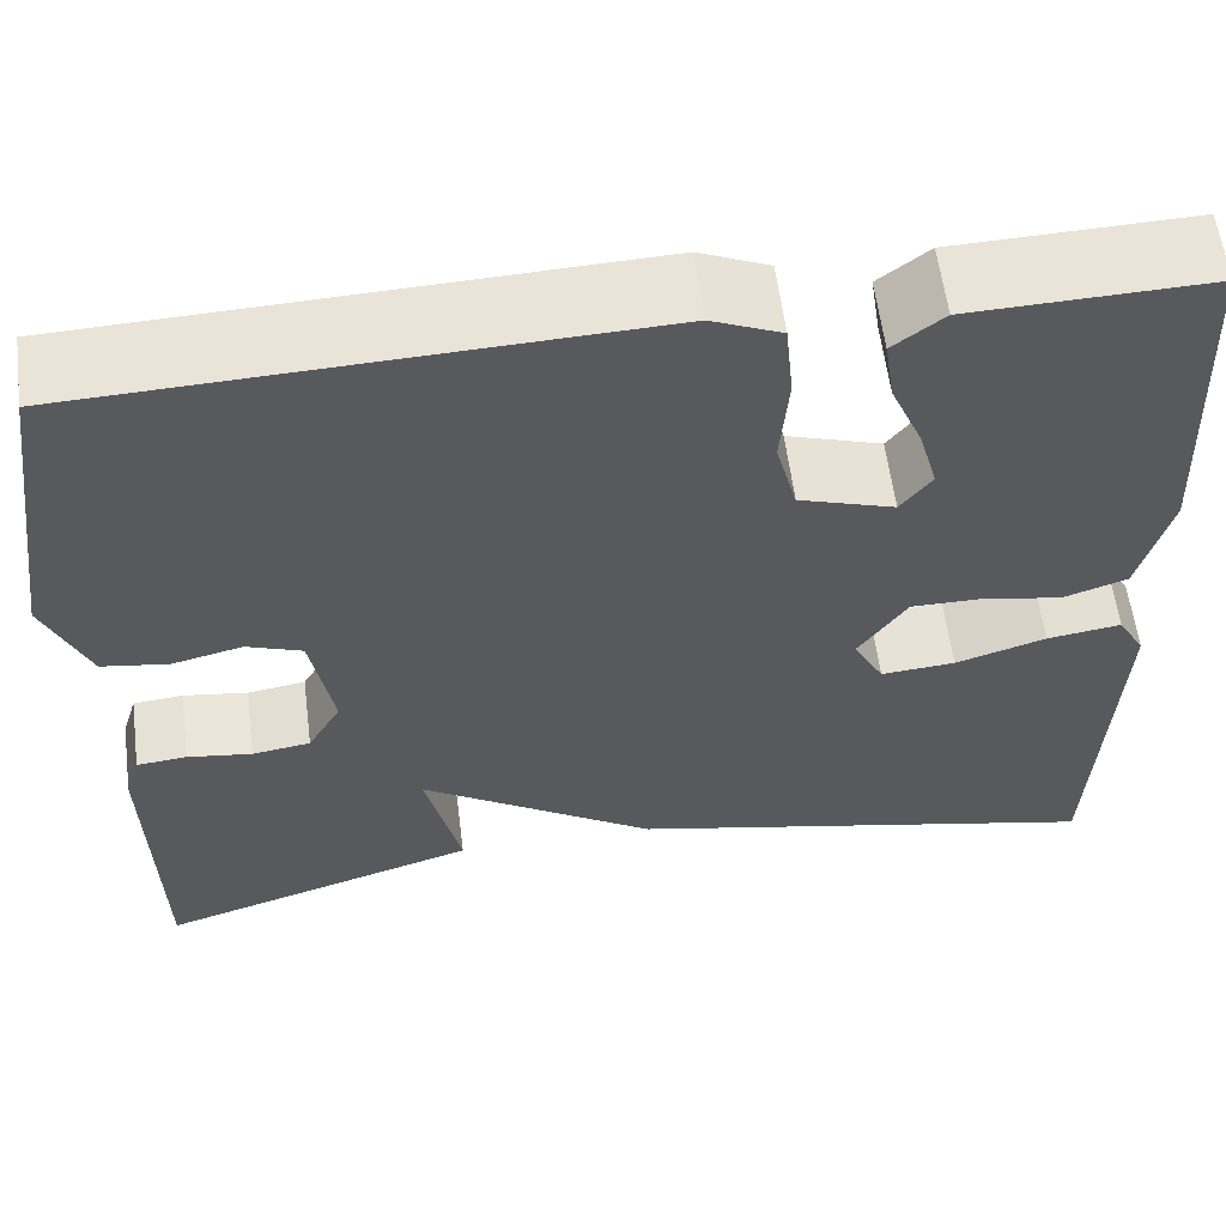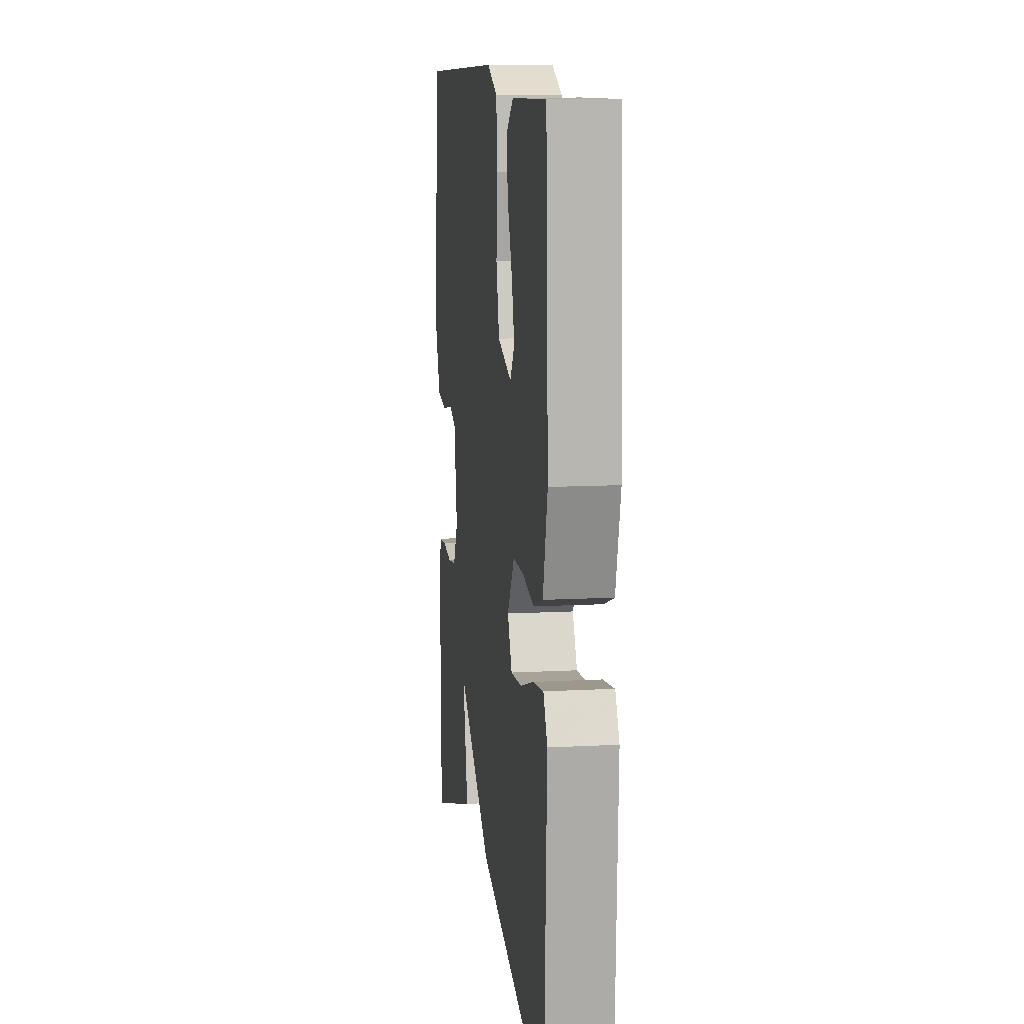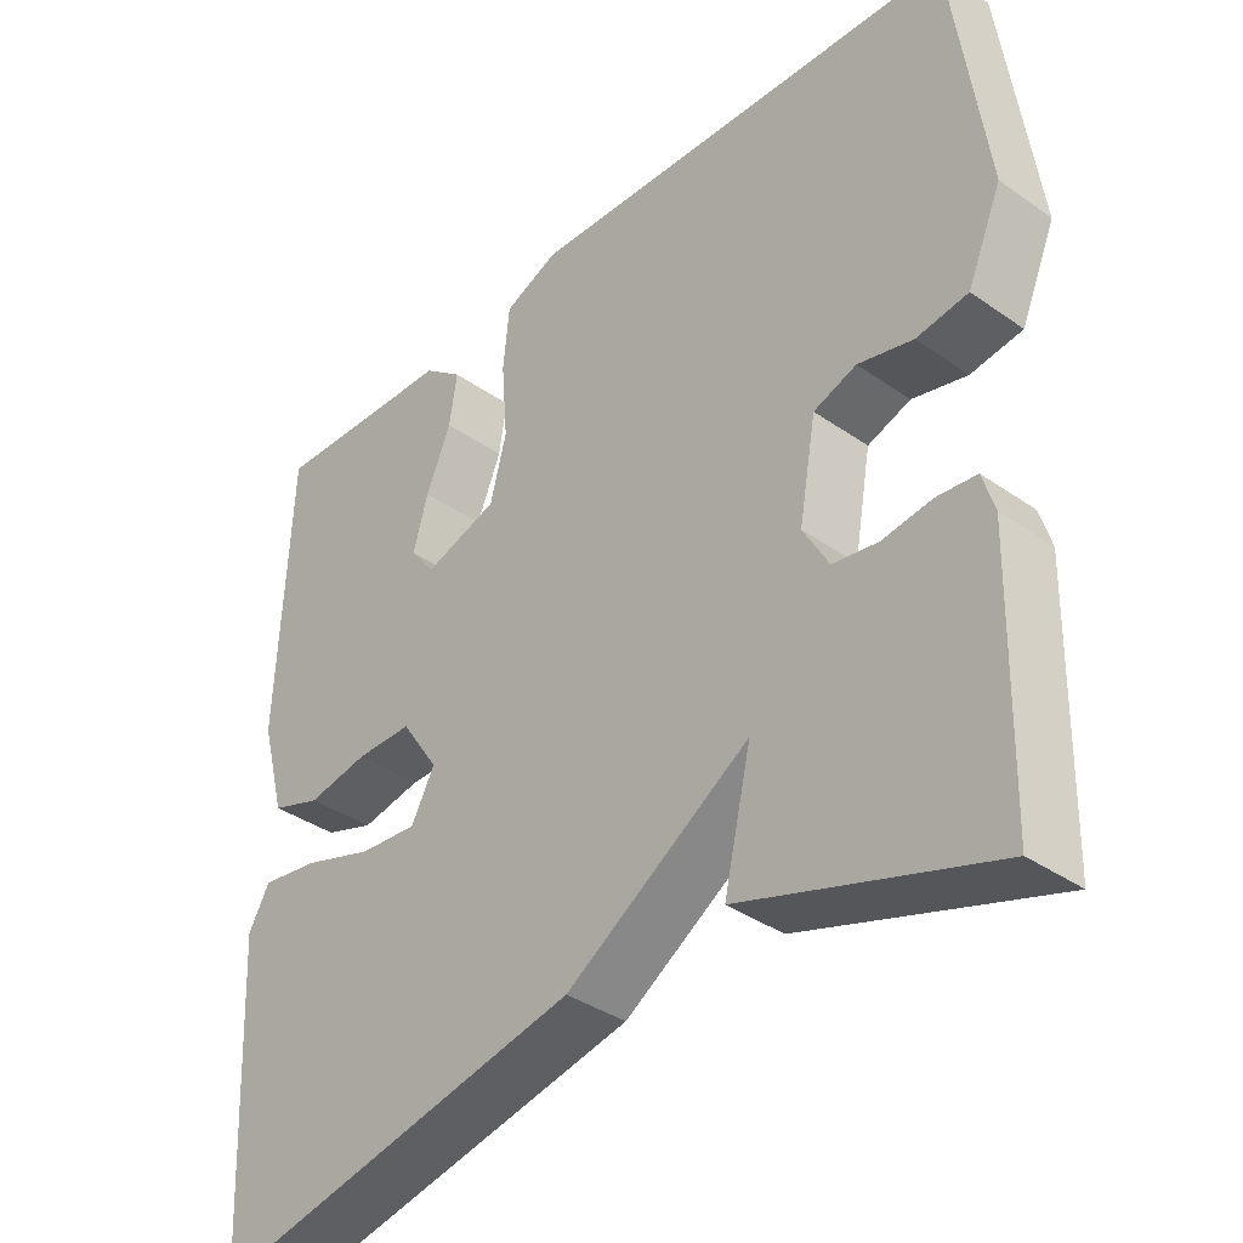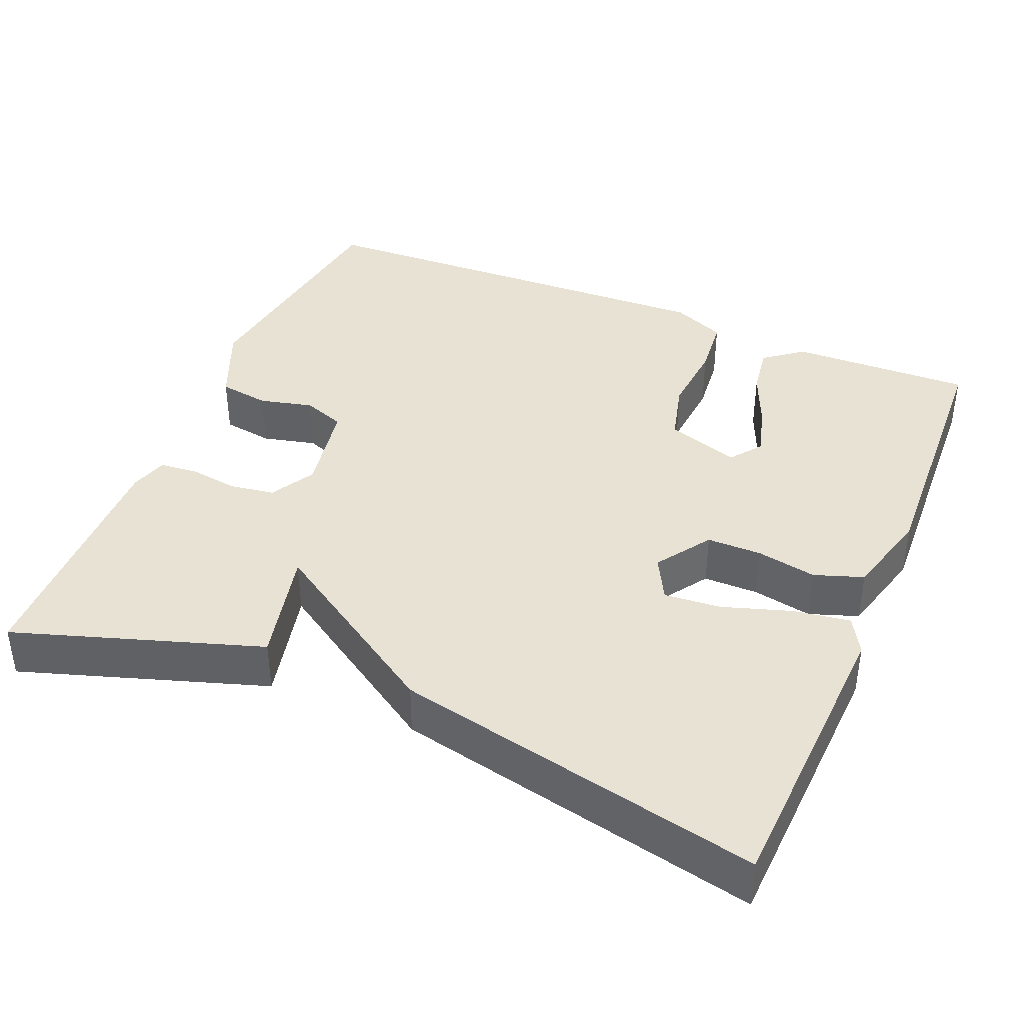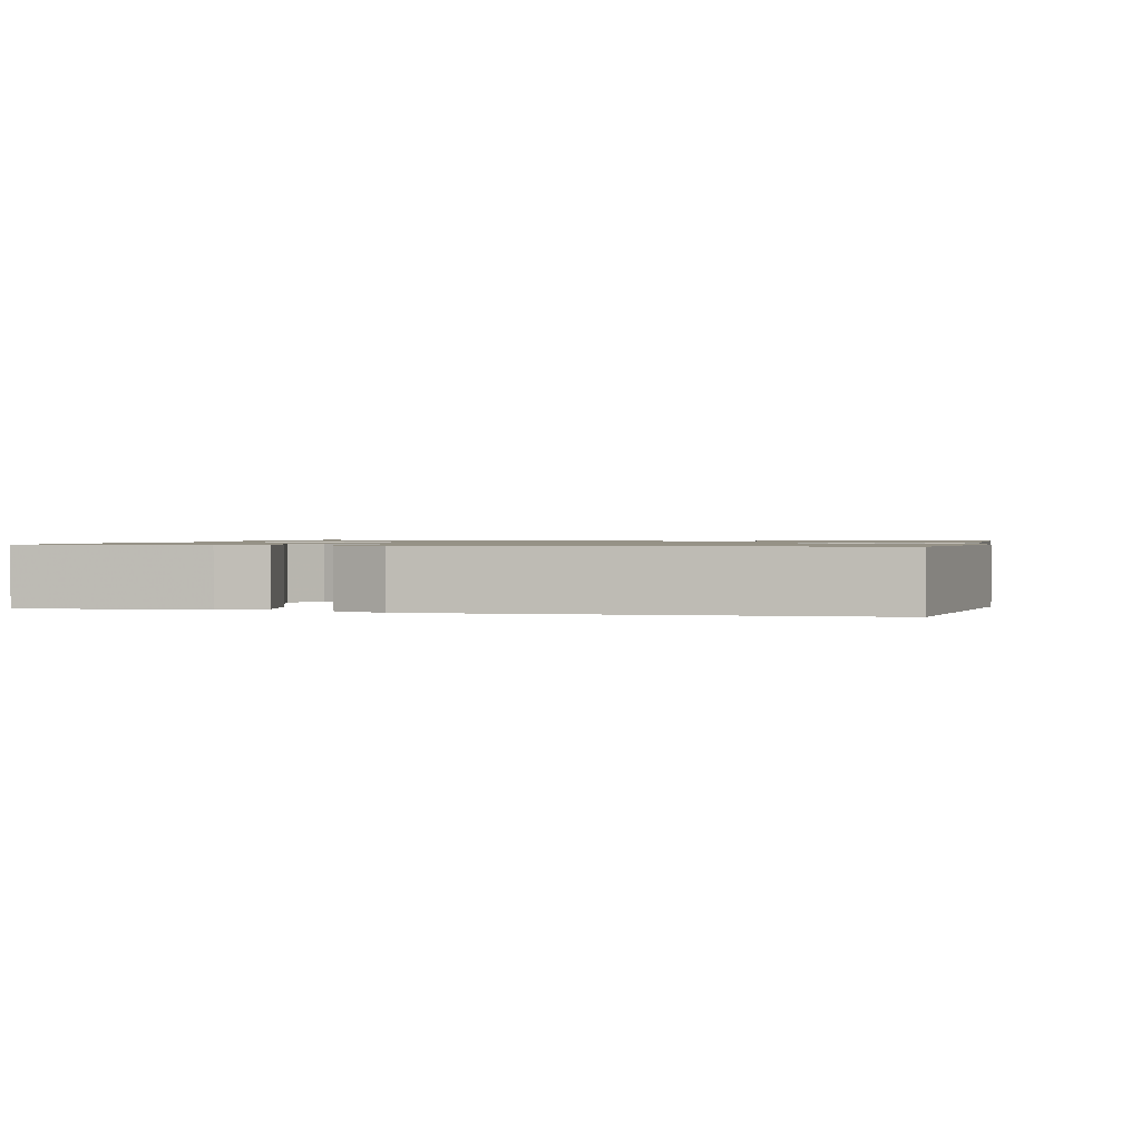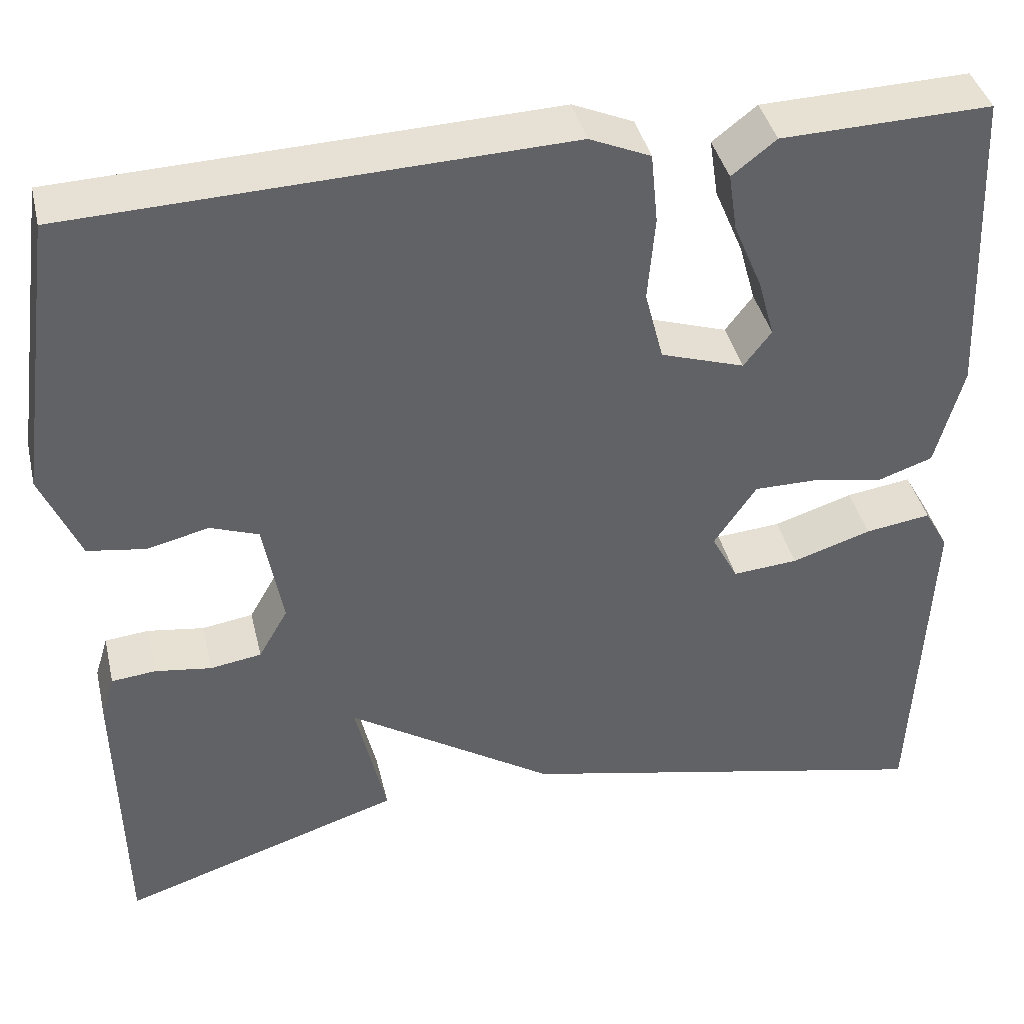
<metadata>
{"format":"obj","ext":"obj","renderer":"f3d","projection":"perspective","resolution":1024,"background":"white","views":[{"elev":59.4,"azim":172.7,"up":"+Z"},{"elev":11.6,"azim":-97.4,"up":"+Z"},{"elev":-37.1,"azim":47.9,"up":"+Z"},{"elev":39.7,"azim":-157.3,"up":"+Y"},{"elev":1.1,"azim":14.1,"up":"+Y"},{"elev":40.0,"azim":166.9,"up":"+Z"}]}
</metadata>
<code>
v -0.5 0.07 -0.5
v -0.518 0.07 -0.11
v -0.491 0.07 -0.062
v -0.417 0.07 -0.073
v -0.327 0.07 -0.102
v -0.253 0.07 -0.108
v -0.223 0.07 -0.051
v -0.271 0.07 0.02
v -0.343 0.07 0.02
v -0.421 0.07 0.005
v -0.485 0.07 0.027
v -0.516 0.07 0.143
v -0.5 0.07 0.5
v -0.263 0.07 0.493
v -0.213 0.07 0.454
v -0.223 0.07 0.388
v -0.255 0.07 0.312
v -0.274 0.07 0.244
v -0.243 0.07 0.203
v -0.148 0.07 0.234
v -0.127 0.07 0.315
v -0.135 0.07 0.411
v -0.127 0.07 0.491
v -0.058 0.07 0.521
v 0.5 0.07 0.5
v 0.544 0.07 0.179
v 0.5 0.07 0.076
v 0.434 0.07 0.066
v 0.364 0.07 0.083
v 0.309 0.07 0.063
v 0.287 0.07 -0.06
v 0.32 0.07 -0.118
v 0.378 0.07 -0.127
v 0.442 0.07 -0.118
v 0.492 0.07 -0.123
v 0.507 0.07 -0.172
v 0.5 0.07 -0.5
v 0.18 0.07 -0.396
v 0.215 0.07 -0.244
v -0.02 0.07 -0.396
v -0.5 0 -0.5
v -0.518 0 -0.11
v -0.491 0 -0.062
v -0.417 0 -0.073
v -0.327 0 -0.102
v -0.253 0 -0.108
v -0.223 0 -0.051
v -0.271 0 0.02
v -0.343 0 0.02
v -0.421 0 0.005
v -0.485 0 0.027
v -0.516 0 0.143
v -0.5 0 0.5
v -0.263 0 0.493
v -0.213 0 0.454
v -0.223 0 0.388
v -0.255 0 0.312
v -0.274 0 0.244
v -0.243 0 0.203
v -0.148 0 0.234
v -0.127 0 0.315
v -0.135 0 0.411
v -0.127 0 0.491
v -0.058 0 0.521
v 0.5 0 0.5
v 0.544 0 0.179
v 0.5 0 0.076
v 0.434 0 0.066
v 0.364 0 0.083
v 0.309 0 0.063
v 0.287 0 -0.06
v 0.32 0 -0.118
v 0.378 0 -0.127
v 0.442 0 -0.118
v 0.492 0 -0.123
v 0.507 0 -0.172
v 0.5 0 -0.5
v 0.18 0 -0.396
v 0.215 0 -0.244
v -0.02 0 -0.396
f 1 2 3
f 40 1 3
f 39 40 3
f 37 38 39
f 36 37 39
f 35 36 39
f 34 35 39
f 33 34 39
f 32 33 39
f 31 32 39
f 30 31 39
f 27 28 29
f 26 27 29
f 25 26 29
f 24 25 29
f 23 24 29
f 22 23 29
f 21 22 29
f 20 21 29 30
f 19 20 30 39
f 15 16 17
f 14 15 17
f 13 14 17
f 12 13 17
f 11 12 17
f 10 11 17
f 9 10 17 18
f 8 9 18 19
f 3 4 5
f 39 3 5
f 39 5 6
f 7 8 19 39
f 6 7 39
f 43 42 41
f 43 41 80
f 43 80 79
f 79 78 77
f 79 77 76
f 79 76 75
f 79 75 74
f 79 74 73
f 79 73 72
f 79 72 71
f 79 71 70
f 69 68 67
f 69 67 66
f 69 66 65
f 69 65 64
f 69 64 63
f 69 63 62
f 69 62 61
f 70 69 61 60
f 79 70 60 59
f 57 56 55
f 57 55 54
f 57 54 53
f 57 53 52
f 57 52 51
f 57 51 50
f 58 57 50 49
f 59 58 49 48
f 45 44 43
f 45 43 79
f 46 45 79
f 79 59 48 47
f 79 47 46
f 1 41 42 2
f 2 42 43 3
f 3 43 44 4
f 4 44 45 5
f 5 45 46 6
f 6 46 47 7
f 7 47 48 8
f 8 48 49 9
f 9 49 50 10
f 10 50 51 11
f 11 51 52 12
f 12 52 53 13
f 13 53 54 14
f 14 54 55 15
f 15 55 56 16
f 16 56 57 17
f 17 57 58 18
f 18 58 59 19
f 19 59 60 20
f 20 60 61 21
f 21 61 62 22
f 22 62 63 23
f 23 63 64 24
f 24 64 65 25
f 25 65 66 26
f 26 66 67 27
f 27 67 68 28
f 28 68 69 29
f 29 69 70 30
f 30 70 71 31
f 31 71 72 32
f 32 72 73 33
f 33 73 74 34
f 34 74 75 35
f 35 75 76 36
f 36 76 77 37
f 37 77 78 38
f 38 78 79 39
f 39 79 80 40
f 40 80 41 1

</code>
